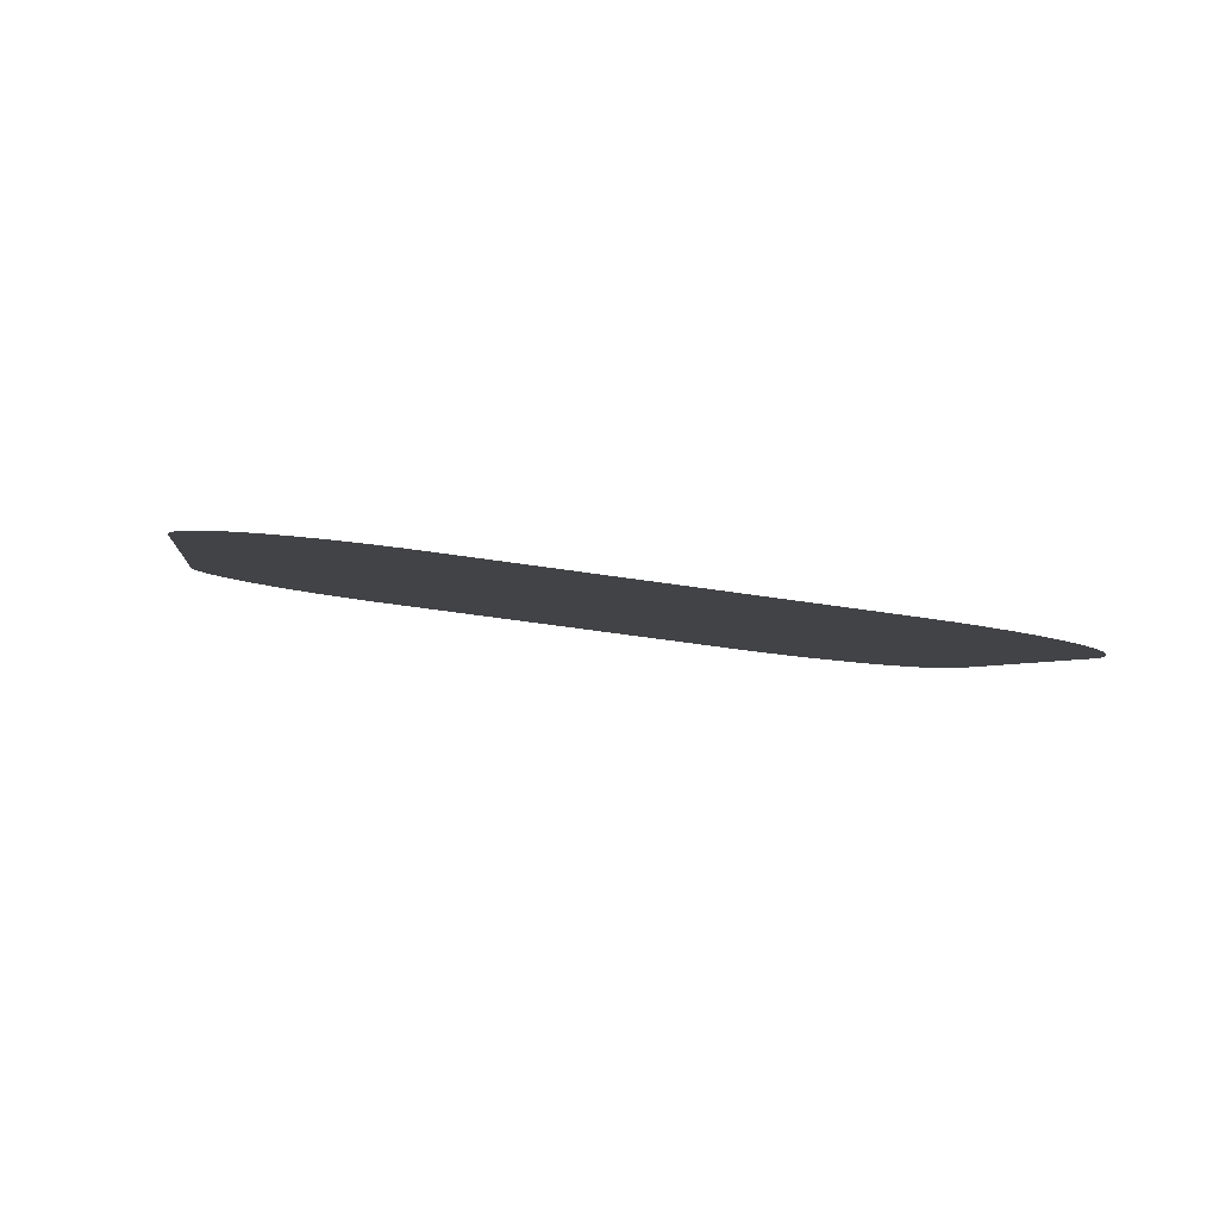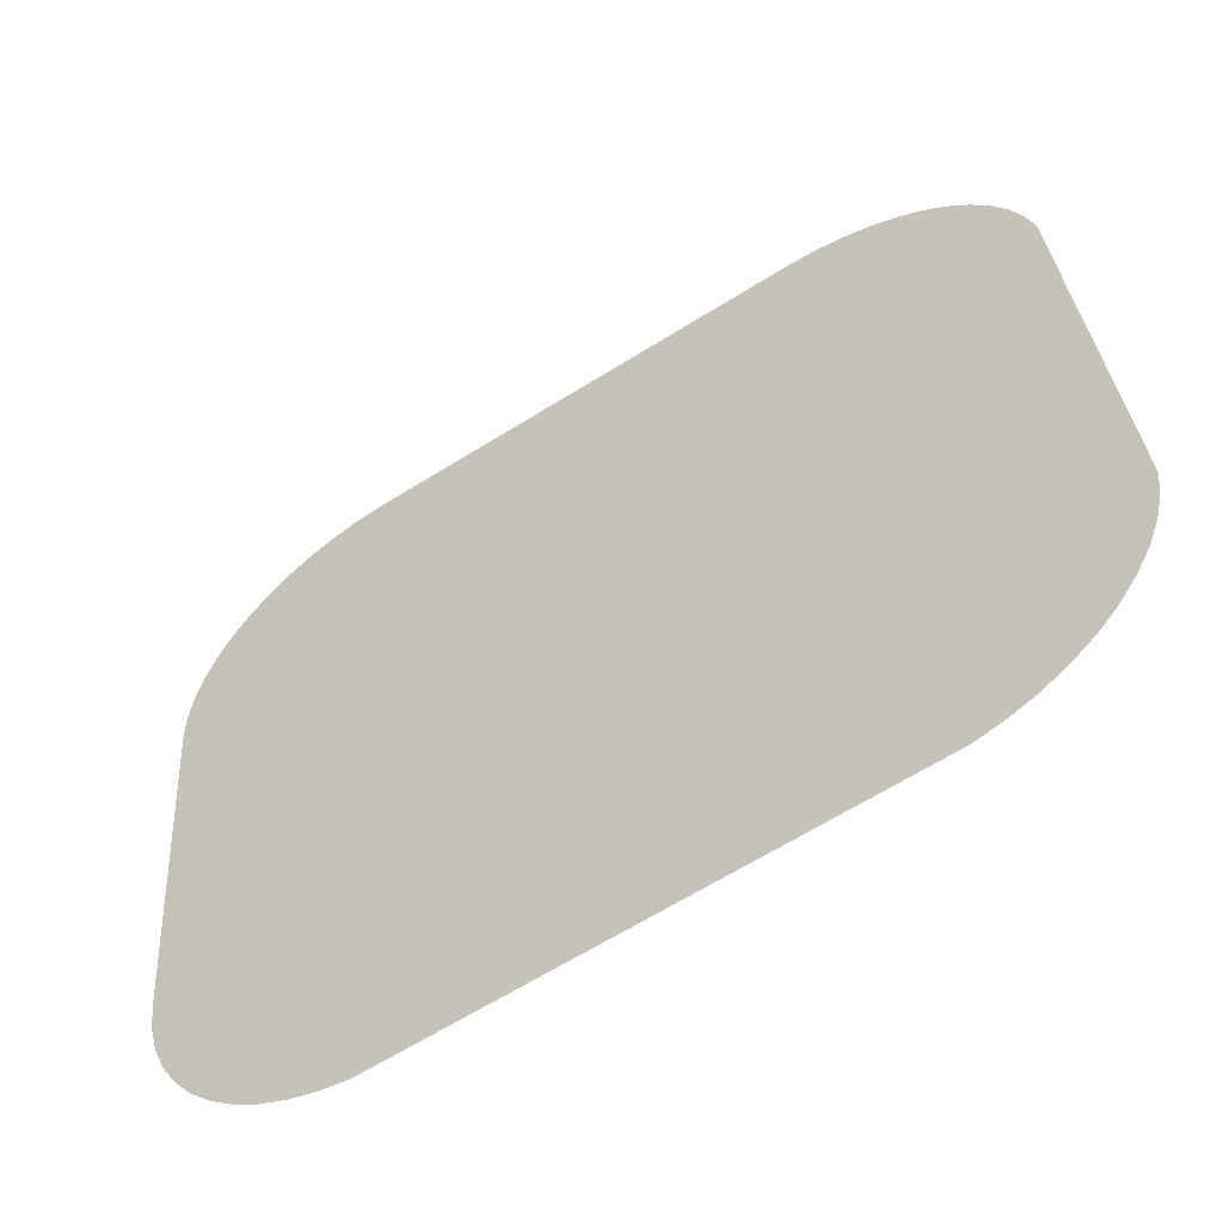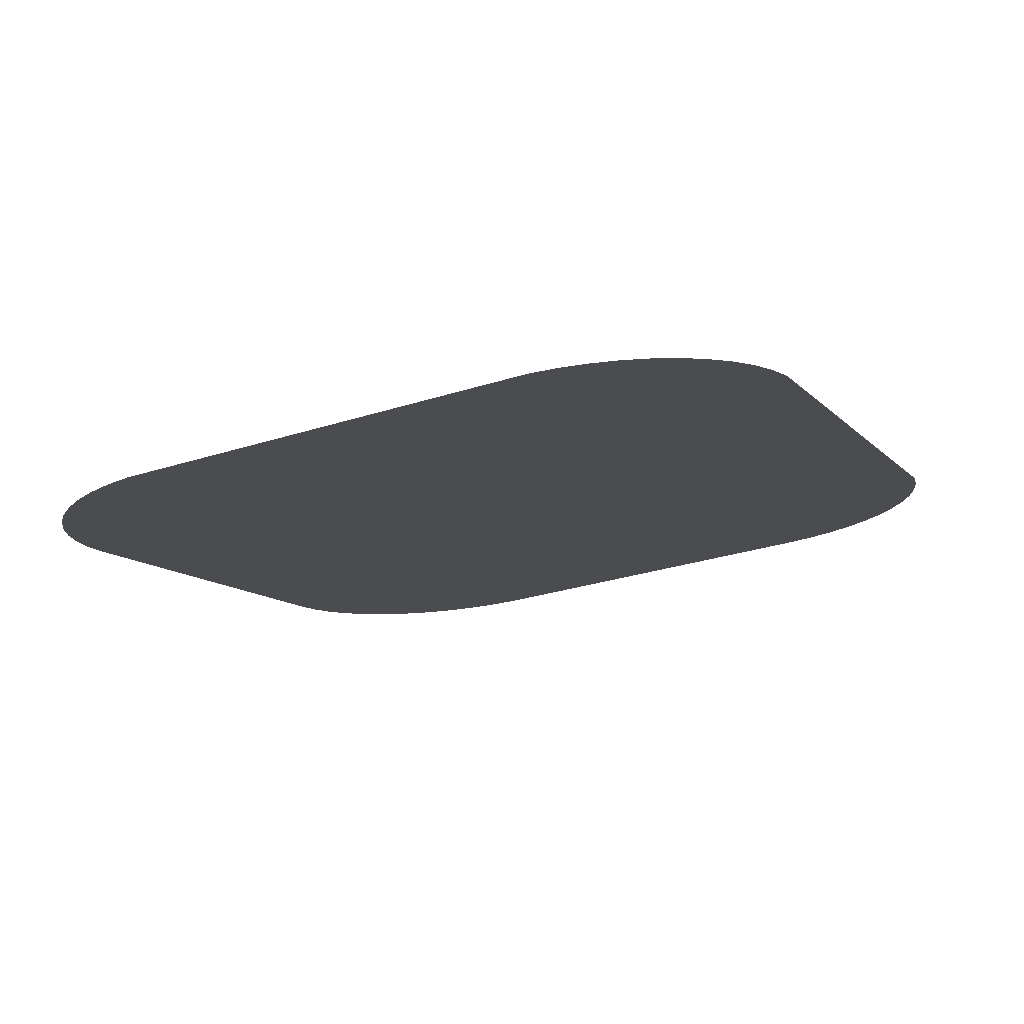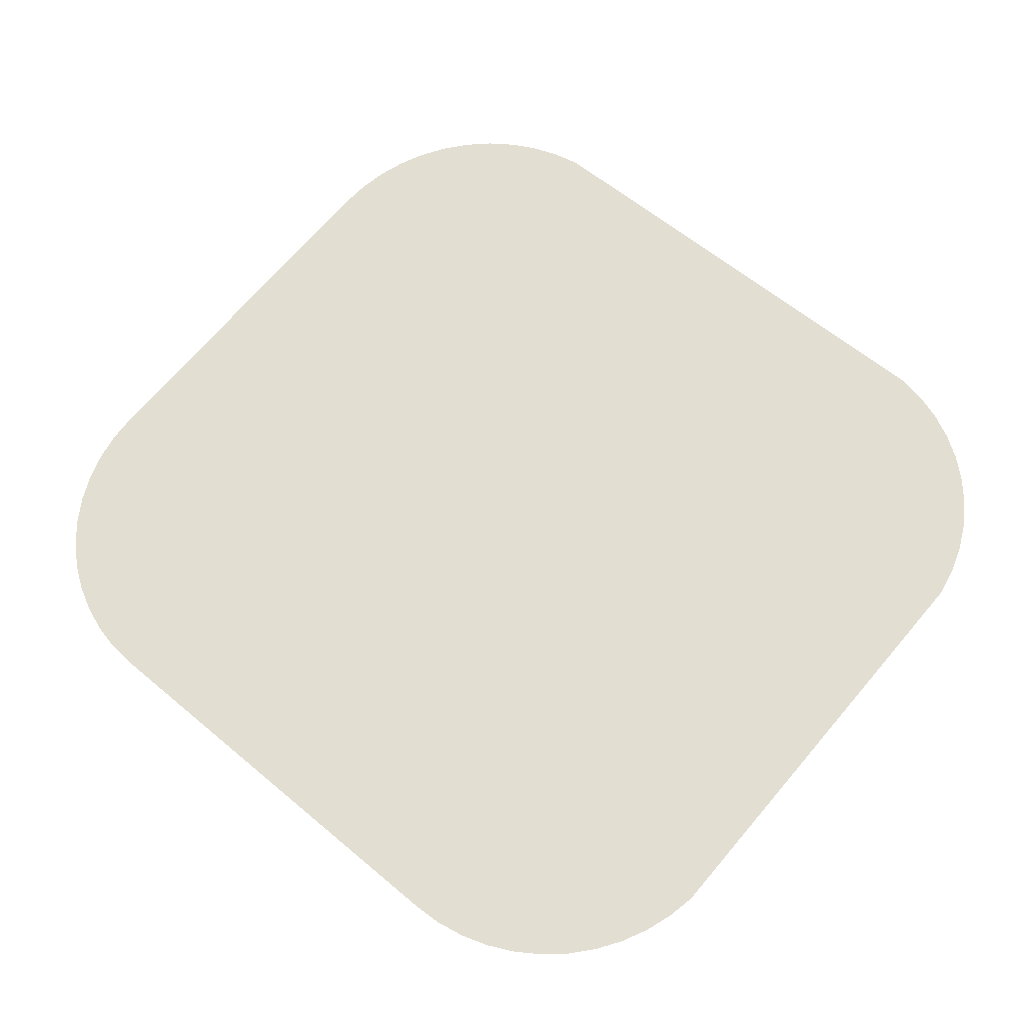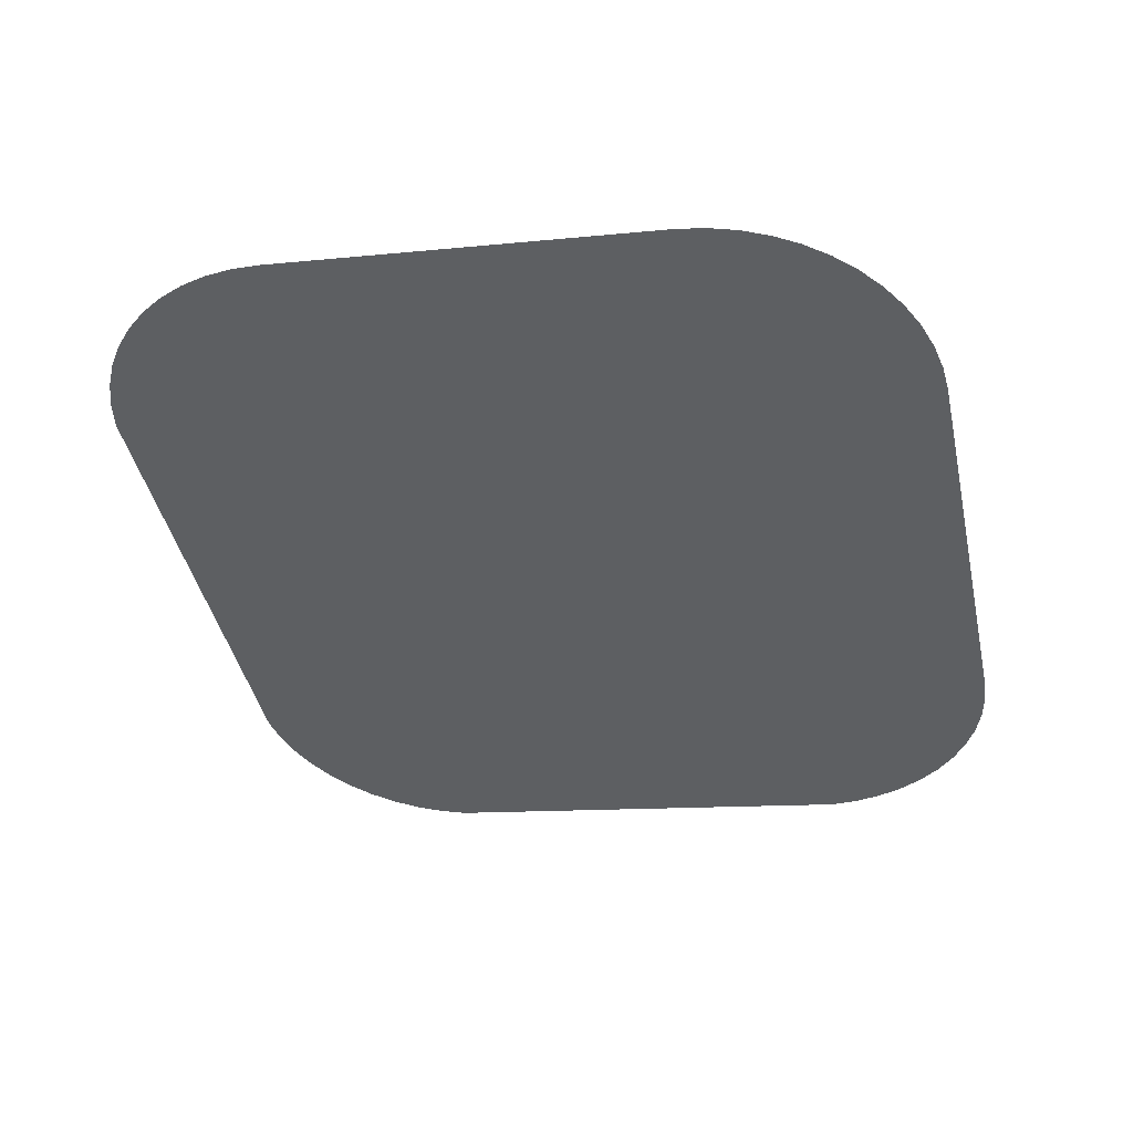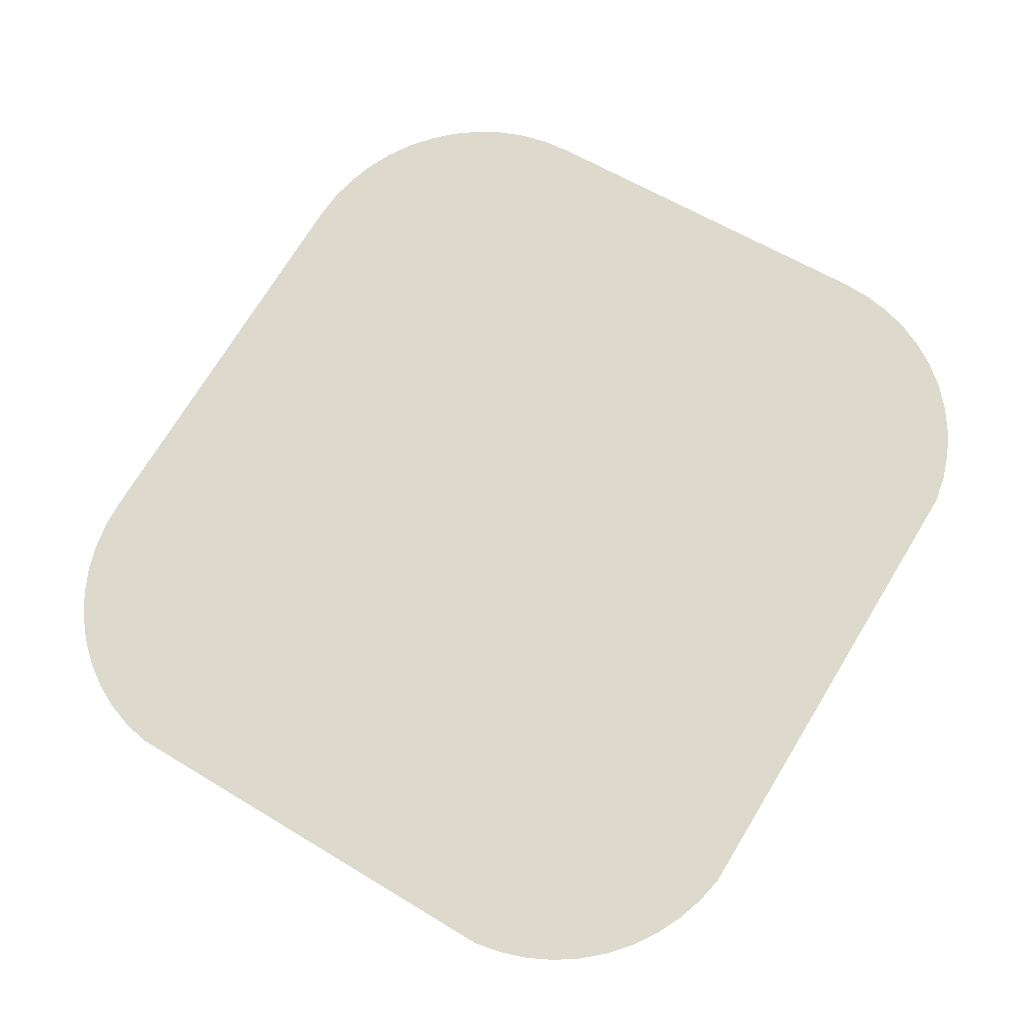
<metadata>
{"format":"obj","ext":"obj","renderer":"f3d","projection":"perspective","resolution":1024,"background":"white","views":[{"elev":-2.5,"azim":-97.5,"up":"+Y"},{"elev":-65.6,"azim":32.0,"up":"+Z"},{"elev":-11.7,"azim":115.1,"up":"+Y"},{"elev":60.2,"azim":40.8,"up":"+Y"},{"elev":-42.0,"azim":-77.7,"up":"+Y"},{"elev":73.0,"azim":121.4,"up":"+Y"}]}
</metadata>
<code>
o #ID3665
v 0.1792 0.0344 -0.0786
v 0.1791 0.0391 -0.1161
v 0.1791 0.03463 -0.08047
v 0.1792 0.03934 -0.118
v 0.1792 0.0343 -0.07783
v 0.1792 0.03943 -0.1188
v 0.1797 0.03398 -0.07524
v 0.1797 0.03976 -0.1214
v 0.1806 0.03366 -0.07273
v 0.1806 0.04007 -0.1239
v 0.1818 0.03336 -0.07036
v 0.1818 0.04037 -0.1262
v 0.1833 0.03309 -0.06816
v 0.1833 0.04065 -0.1284
v 0.185 0.03284 -0.06617
v 0.185 0.0409 -0.1304
v 0.187 0.03262 -0.06443
v 0.187 0.04111 -0.1322
v 0.1892 0.03244 -0.06296
v 0.1892 0.0413 -0.1336
v 0.1916 0.03229 -0.06179
v 0.1916 0.04145 -0.1348
v 0.1942 0.03218 -0.06094
v 0.1942 0.04155 -0.1356
v 0.1968 0.03212 -0.06042
v 0.1965 0.04161 -0.1361
v 0.1968 0.04162 -0.1362
v 0.1994 0.0321 -0.06025
v 0.2428 0.04162 -0.1362
v 0.2402 0.0321 -0.06025
v 0.2428 0.03212 -0.06042
v 0.2455 0.03218 -0.06094
v 0.2431 0.04161 -0.1361
v 0.2455 0.04155 -0.1356
v 0.248 0.03229 -0.06179
v 0.248 0.04145 -0.1348
v 0.2504 0.03244 -0.06296
v 0.2504 0.0413 -0.1336
v 0.2526 0.03262 -0.06443
v 0.2526 0.04111 -0.1322
v 0.2546 0.03284 -0.06617
v 0.2546 0.0409 -0.1304
v 0.2564 0.03309 -0.06816
v 0.2564 0.04065 -0.1284
v 0.2578 0.03336 -0.07036
v 0.2578 0.04037 -0.1262
v 0.259 0.03366 -0.07273
v 0.259 0.04007 -0.1239
v 0.2599 0.03398 -0.07524
v 0.2599 0.03976 -0.1214
v 0.2602 0.03419 -0.07693
v 0.2604 0.03943 -0.1188
v 0.2603 0.03422 -0.07717
v 0.2604 0.0343 -0.07783
f 1 2 3
f 3 2 1
f 2 1 4
f 4 1 2
f 4 1 5
f 5 1 4
f 4 5 6
f 6 5 4
f 6 5 7
f 7 5 6
f 6 7 8
f 8 7 6
f 8 7 9
f 9 7 8
f 8 9 10
f 10 9 8
f 10 9 11
f 11 9 10
f 10 11 12
f 12 11 10
f 12 11 13
f 13 11 12
f 12 13 14
f 14 13 12
f 14 13 15
f 15 13 14
f 14 15 16
f 16 15 14
f 16 15 17
f 17 15 16
f 16 17 18
f 18 17 16
f 18 17 19
f 19 17 18
f 18 19 20
f 20 19 18
f 20 19 21
f 21 19 20
f 20 21 22
f 22 21 20
f 22 21 23
f 23 21 22
f 22 23 24
f 24 23 22
f 24 23 25
f 25 23 24
f 24 25 26
f 26 25 24
f 26 25 27
f 27 25 26
f 27 25 28
f 28 25 27
f 27 28 29
f 29 28 27
f 29 28 30
f 30 28 29
f 29 30 31
f 31 30 29
f 29 31 32
f 32 31 29
f 29 32 33
f 33 32 29
f 33 32 34
f 34 32 33
f 34 32 35
f 35 32 34
f 34 35 36
f 36 35 34
f 36 35 37
f 37 35 36
f 36 37 38
f 38 37 36
f 38 37 39
f 39 37 38
f 38 39 40
f 40 39 38
f 40 39 41
f 41 39 40
f 40 41 42
f 42 41 40
f 42 41 43
f 43 41 42
f 42 43 44
f 44 43 42
f 44 43 45
f 45 43 44
f 44 45 46
f 46 45 44
f 46 45 47
f 47 45 46
f 46 47 48
f 48 47 46
f 48 47 49
f 49 47 48
f 48 49 50
f 50 49 48
f 50 49 51
f 51 49 50
f 50 51 52
f 52 51 50
f 52 51 53
f 53 51 52
f 52 53 54
f 54 53 52

</code>
